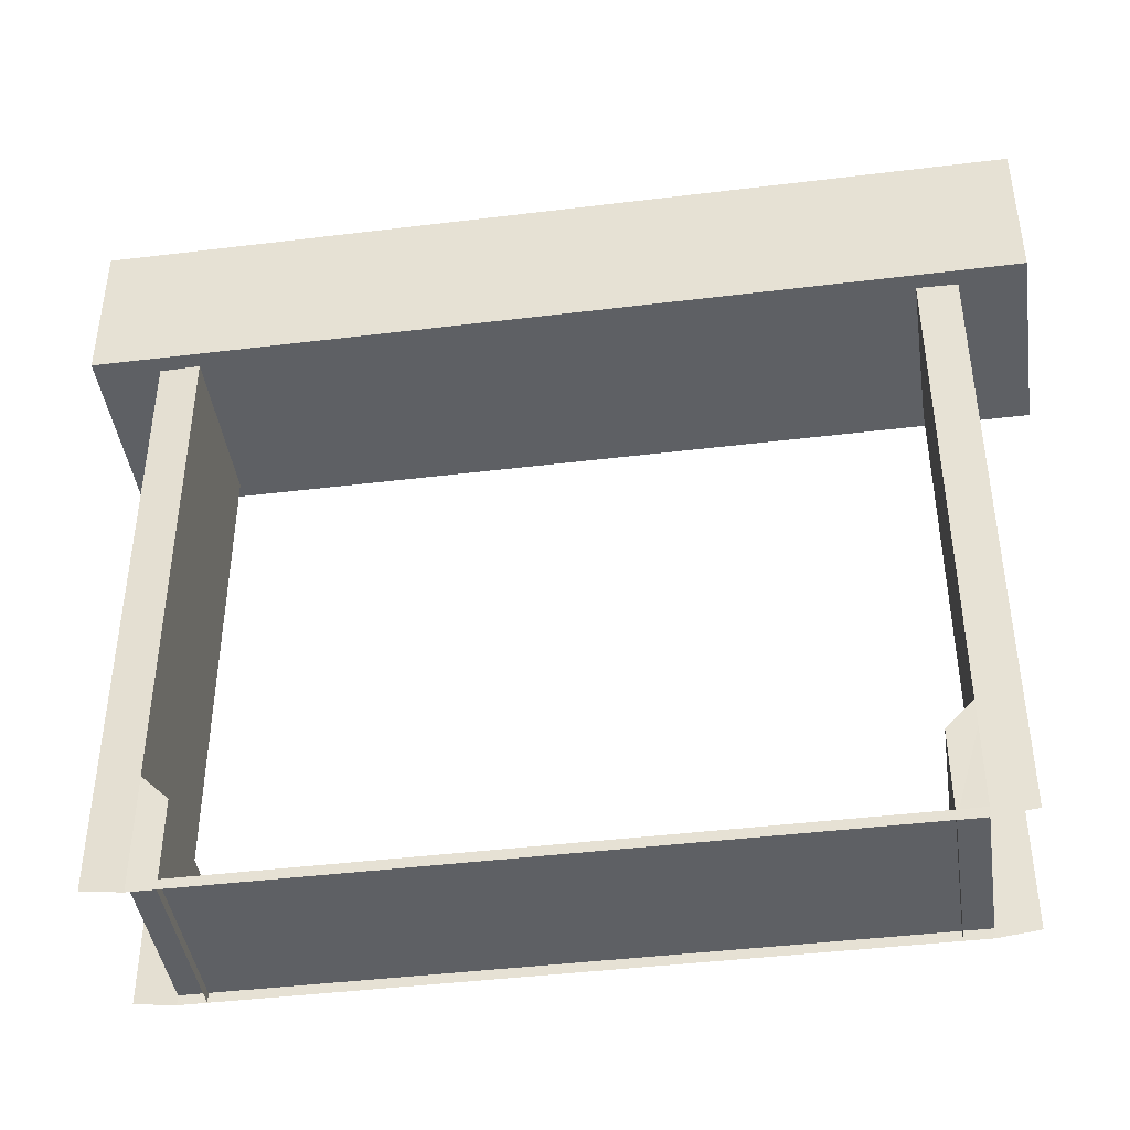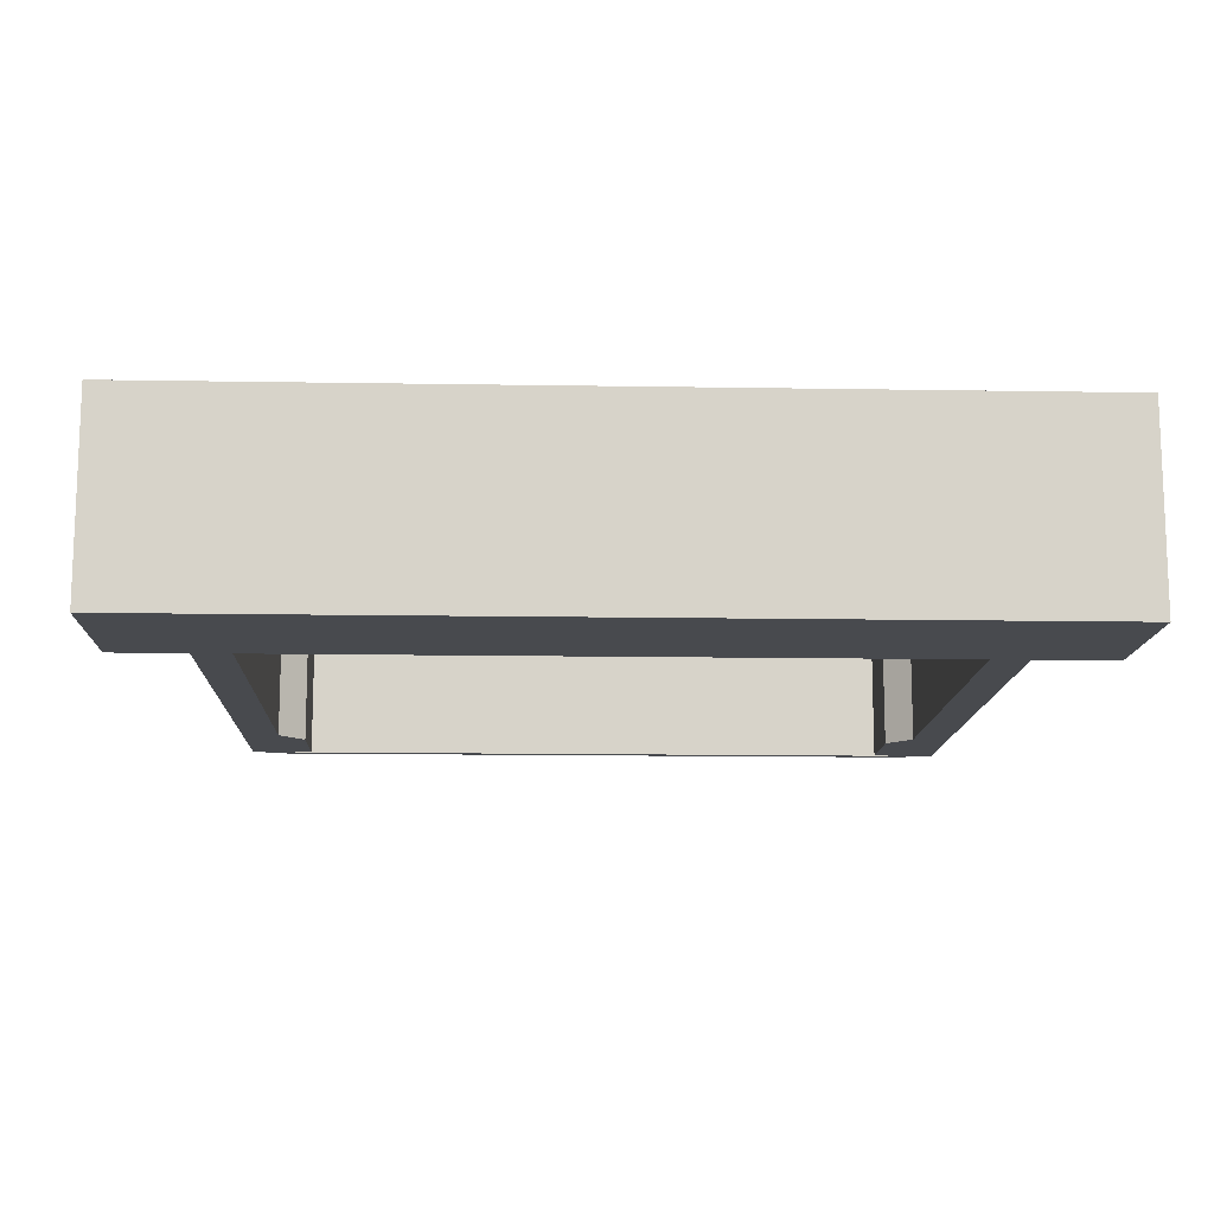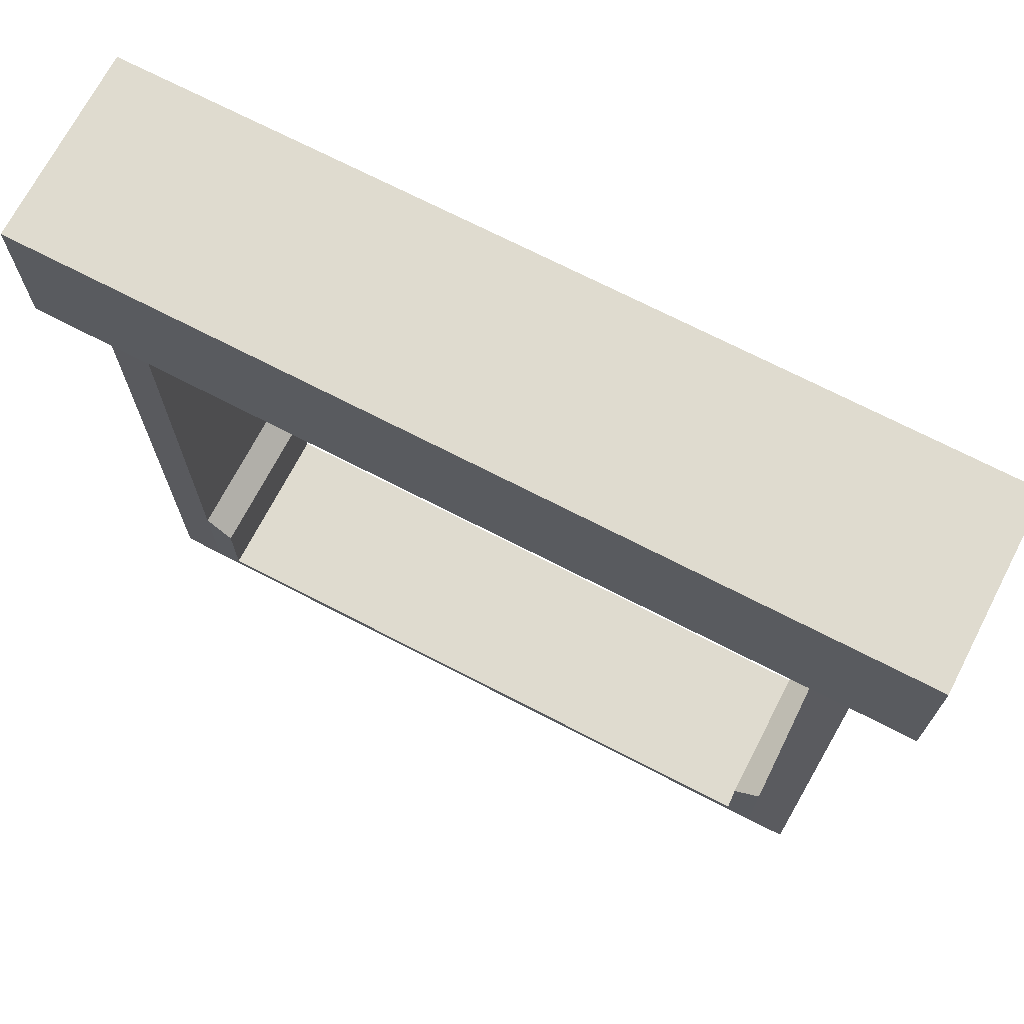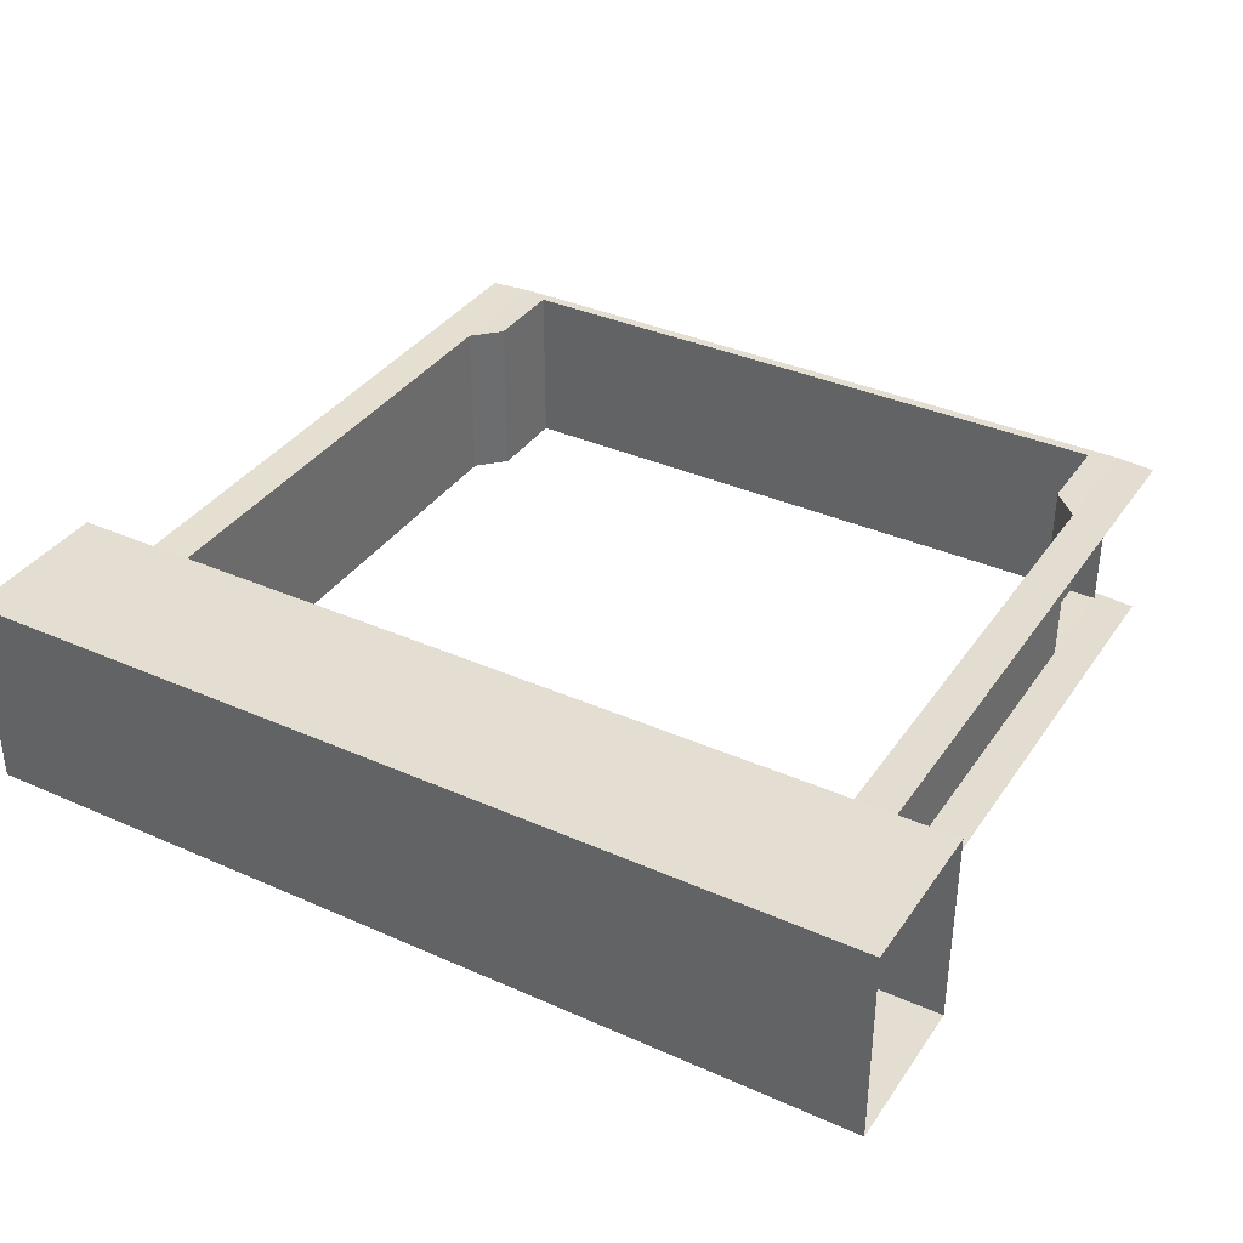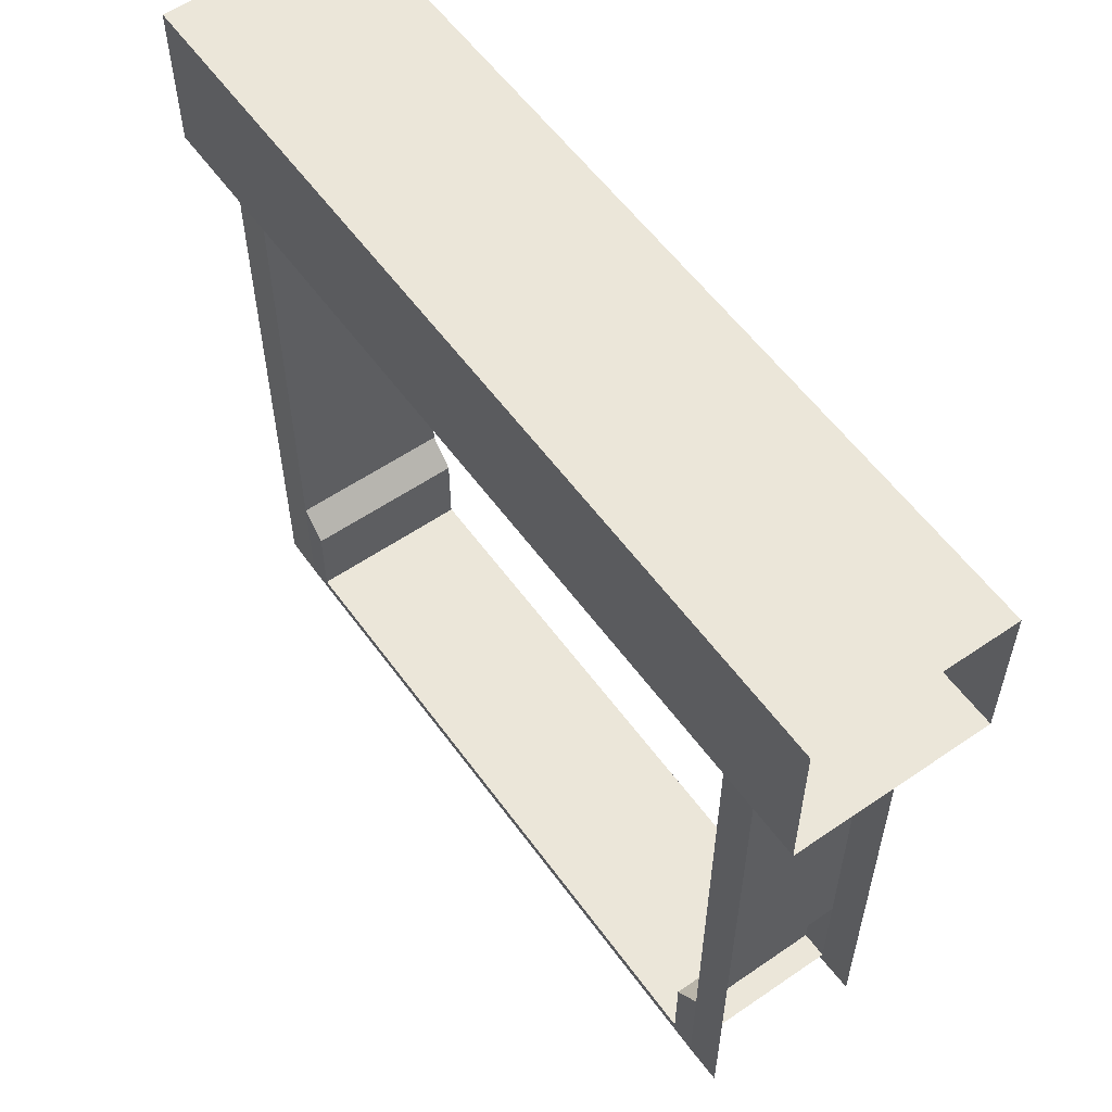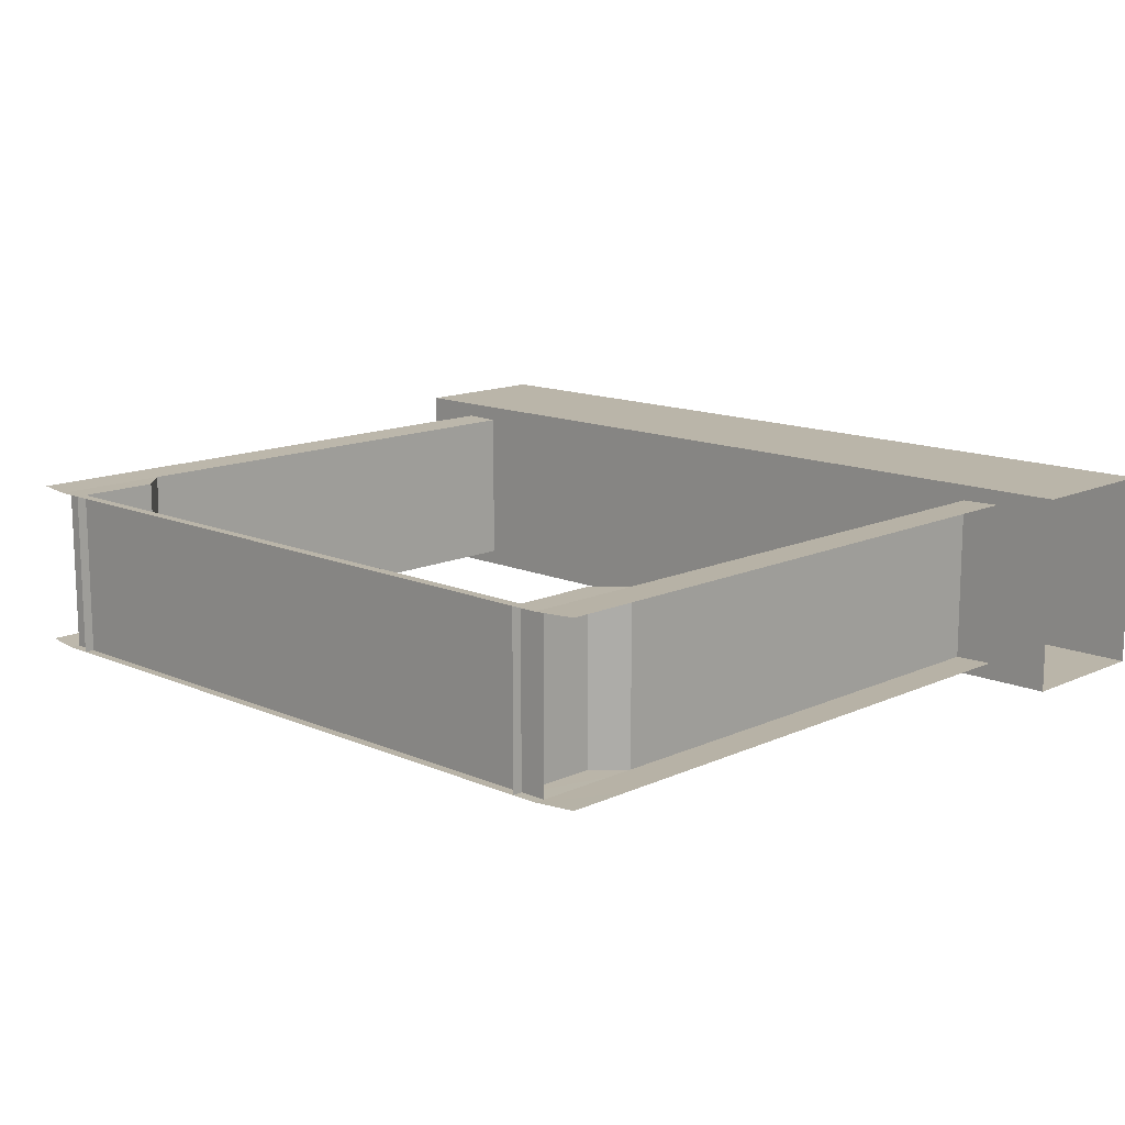
<metadata>
{"format":"obj","ext":"obj","renderer":"f3d","projection":"perspective","resolution":1024,"background":"white","views":[{"elev":-42.8,"azim":-171.7,"up":"+Y"},{"elev":-13.1,"azim":177.8,"up":"+Z"},{"elev":70.5,"azim":27.4,"up":"+Y"},{"elev":36.3,"azim":-149.9,"up":"+Z"},{"elev":57.0,"azim":54.5,"up":"+Y"},{"elev":13.5,"azim":44.2,"up":"+Z"}]}
</metadata>
<code>
v 42.5 9.004 -152.4 1
v 49.5 9.004 -152.4 1
v 49.5 7.794 -152.4 1
v 42.5 7.794 -152.4 1
v 42.5 9.004 -150.9 1
v 49.5 9.004 -150.9 1
v 42.5 7.794 -150.9 1
v 49.5 7.794 -150.9 1
v 43.31 3.67 -152.3 1
v 43.51 3.67 -152.3 1
v 43.51 2.958 -152.3 1
v 43.31 2.958 -152.3 1
v 43.31 3.88 -152.3 1
v 48.69 3.67 -152.3 1
v 48.69 2.958 -152.3 1
v 48.49 2.958 -152.3 1
v 48.49 3.67 -152.3 1
v 48.69 3.88 -152.3 1
v 43.31 3.67 -151 1
v 43.31 2.958 -151 1
v 43.51 2.958 -151 1
v 43.51 3.67 -151 1
v 43.31 3.88 -151 1
v 48.69 3.67 -151 1
v 48.49 3.67 -151 1
v 48.49 2.958 -151 1
v 48.69 2.958 -151 1
v 48.69 3.88 -151 1
v 43.31 3.035 -151 1
v 48.69 3.035 -151 1
v 48.69 3.035 -152.3 1
v 43.31 3.035 -152.3 1
v 43 7.794 -152.3 1
v 43.31 7.794 -152.3 1
v 43 3.88 -152.3 1
v 43 3.5 -152.3 1
v 43 3 -152.3 1
v 48.69 7.794 -152.3 1
v 49 7.794 -152.3 1
v 49 3.88 -152.3 1
v 49 3.5 -152.3 1
v 49 3 -152.3 1
v 43.31 7.794 -151 1
v 43 7.794 -151 1
v 43 3.88 -151 1
v 43 3.5 -151 1
v 43 3 -151 1
v 48.69 7.794 -151 1
v 49 3.88 -151 1
v 49 7.794 -151 1
v 49 3.5 -151 1
v 49 3 -151 1
f 1 2 3
f 1 3 4
f 5 6 2
f 5 2 1
f 5 7 8
f 5 8 6
f 7 4 3
f 7 3 8
f 9 10 11
f 9 11 12
f 13 10 9
f 14 15 16
f 14 16 17
f 18 14 17
f 19 20 21
f 19 21 22
f 23 19 22
f 24 25 26
f 24 26 27
f 28 25 24
f 29 30 31
f 29 31 32
f 20 27 30
f 20 30 29
f 32 31 15
f 32 15 12
f 33 34 13
f 33 13 35
f 35 13 9
f 35 9 36
f 36 9 12
f 36 12 37
f 18 38 39
f 18 39 40
f 40 41 14
f 40 14 18
f 41 42 15
f 41 15 14
f 34 43 23
f 34 23 13
f 21 11 10
f 21 10 22
f 22 10 13
f 22 13 23
f 44 45 23
f 44 23 43
f 45 46 19
f 45 19 23
f 46 47 20
f 46 20 19
f 28 48 38
f 28 38 18
f 26 25 17
f 26 17 16
f 25 28 18
f 25 18 17
f 28 49 50
f 28 50 48
f 49 28 24
f 49 24 51
f 51 24 27
f 51 27 52

</code>
